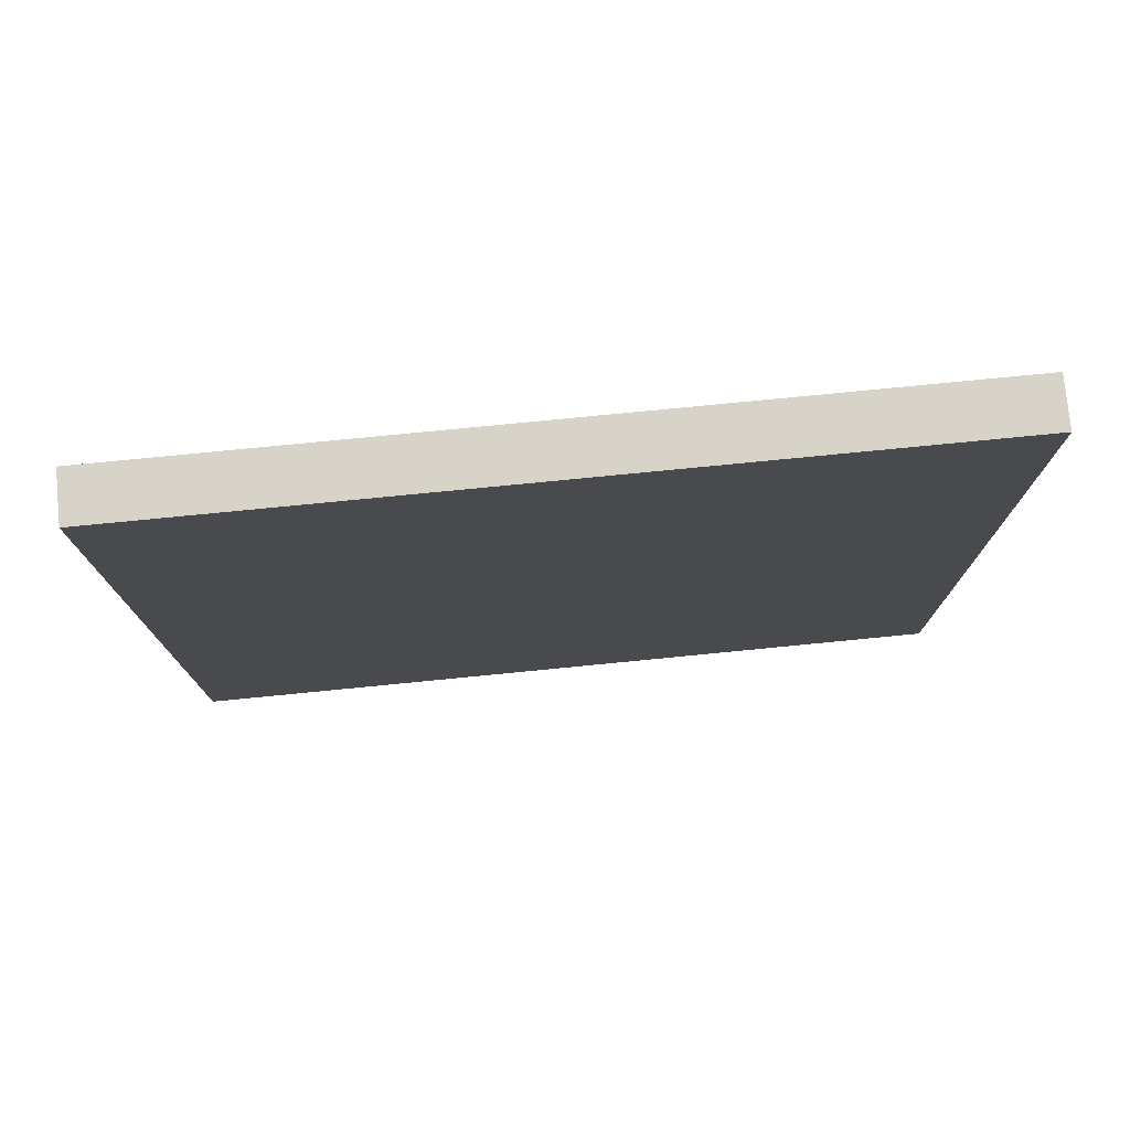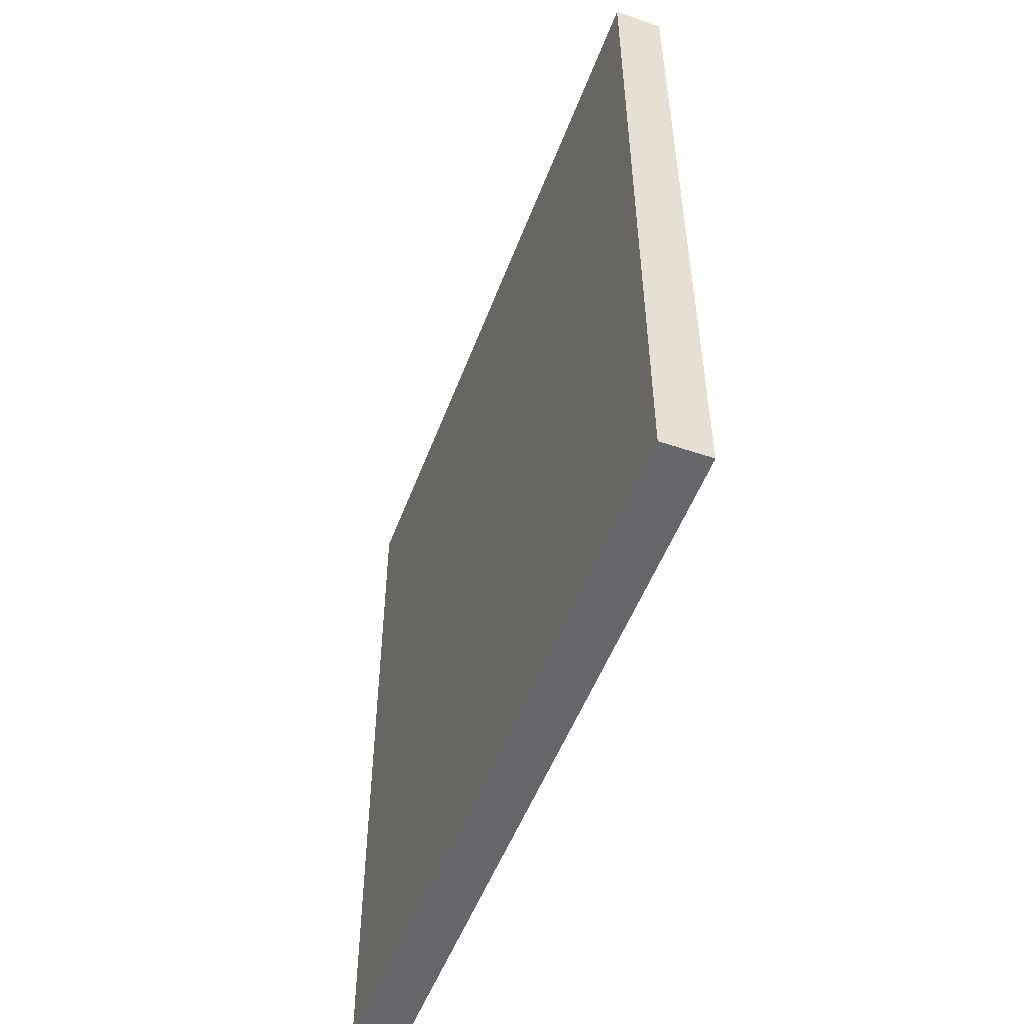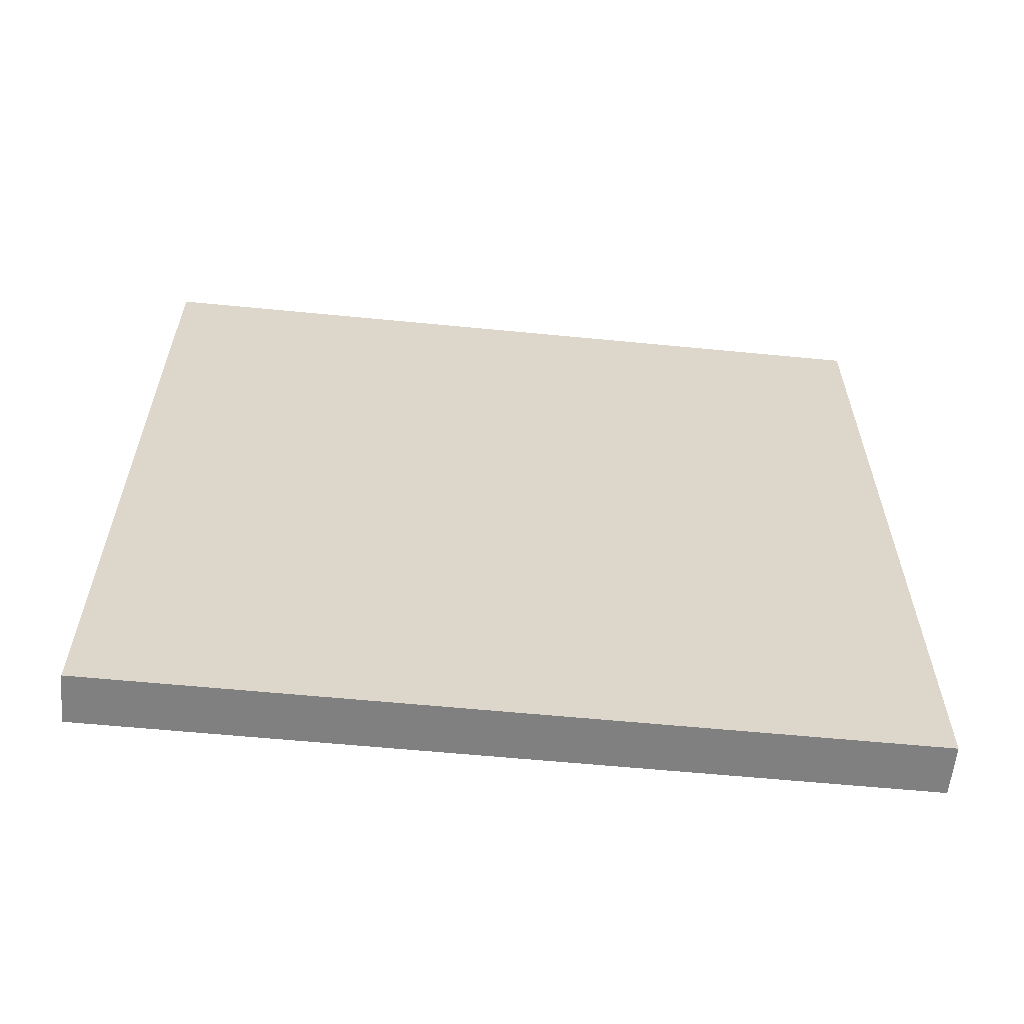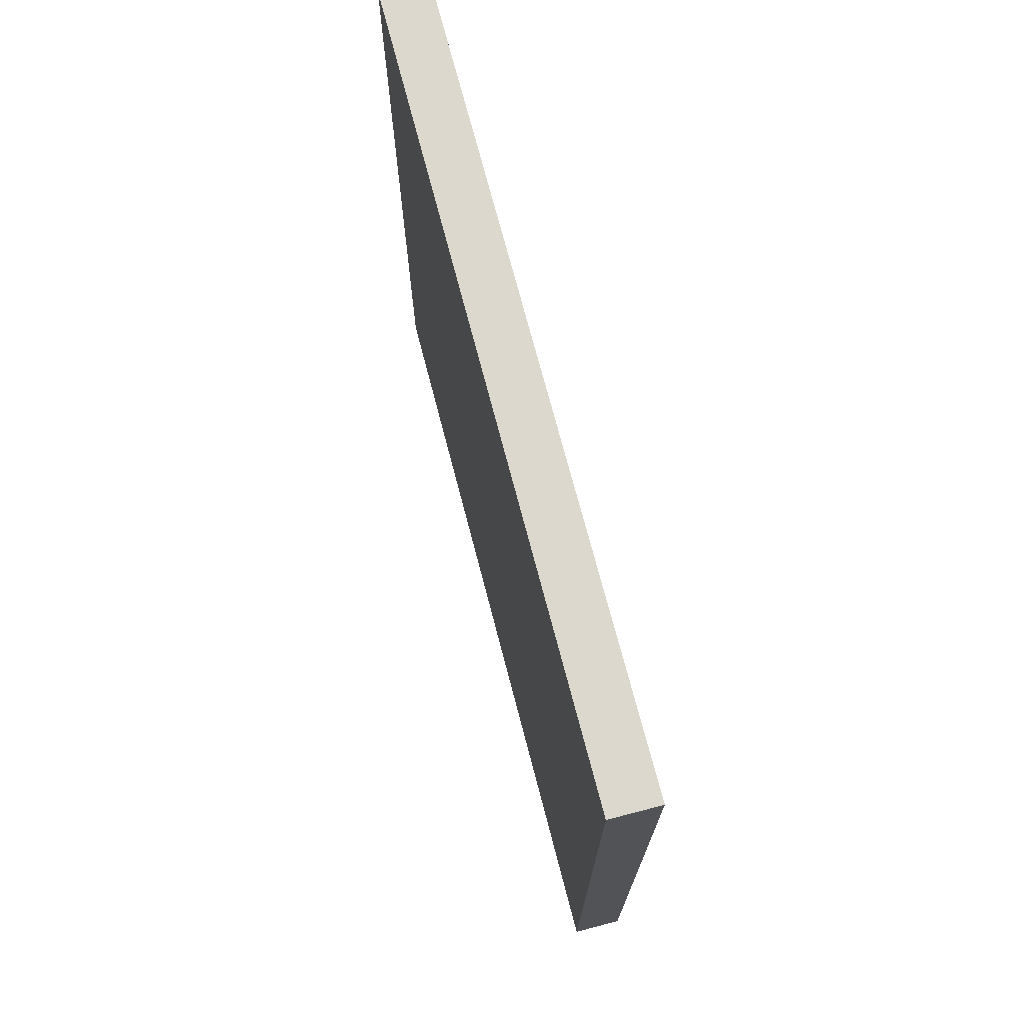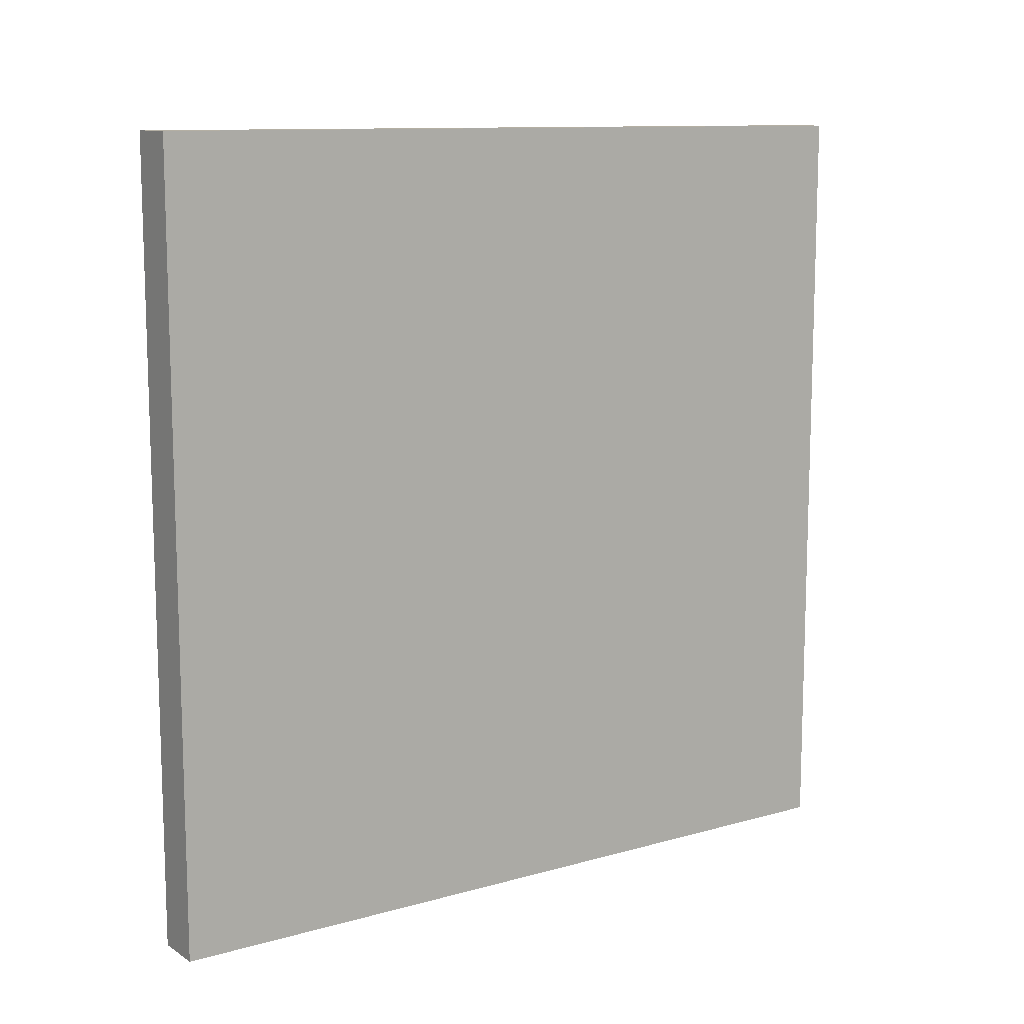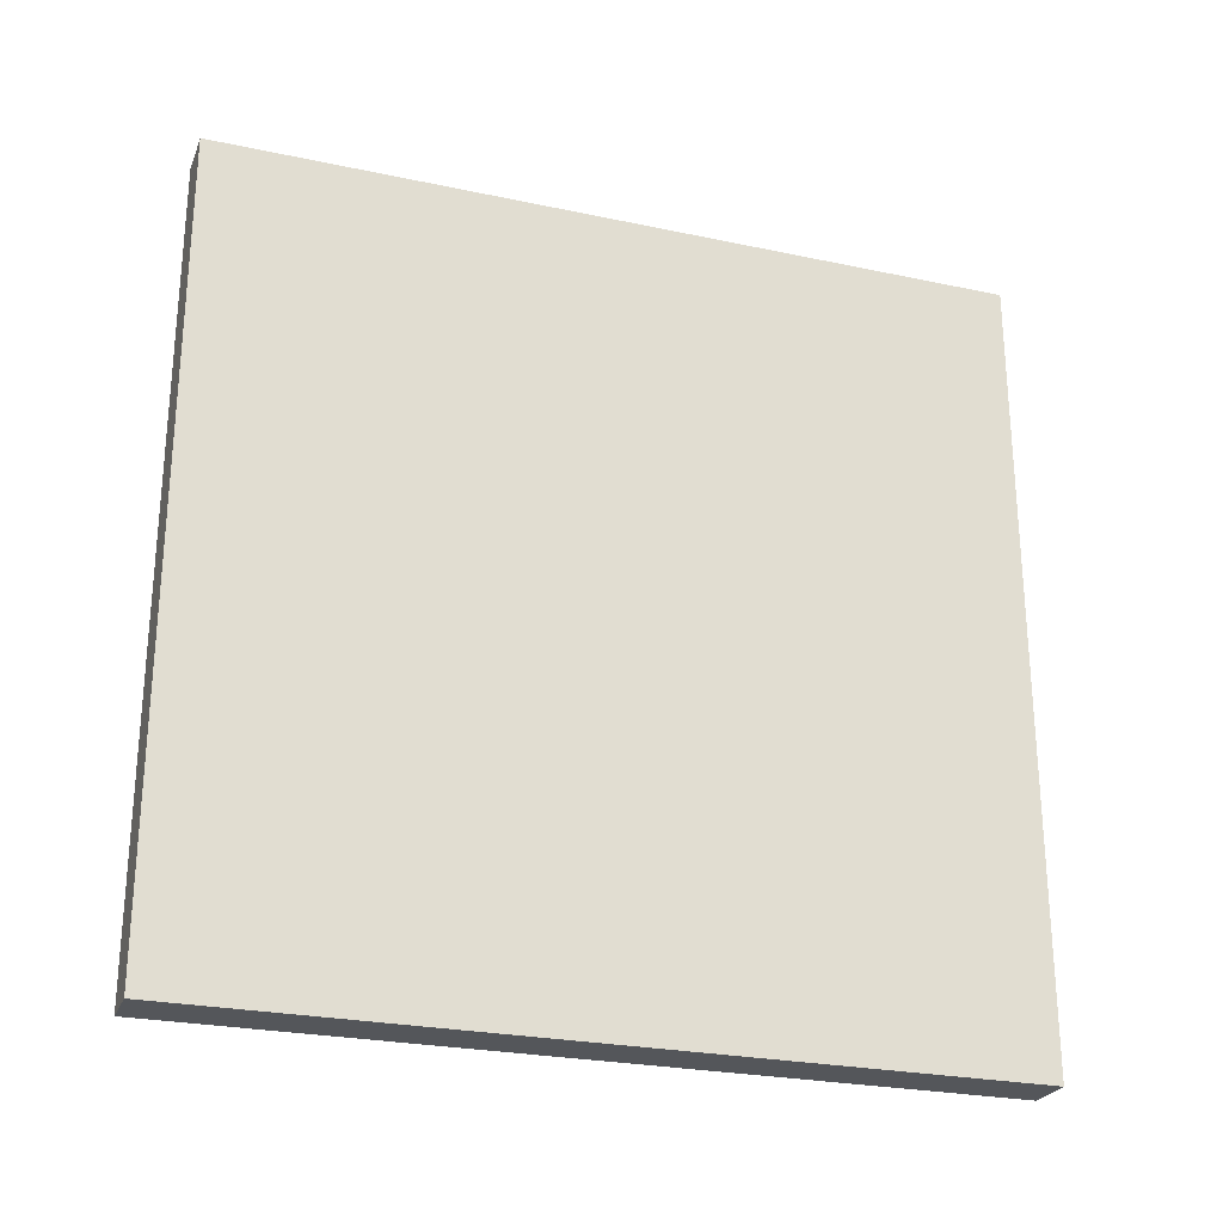
<metadata>
{"format":"obj","ext":"obj","renderer":"f3d","projection":"perspective","resolution":1024,"background":"white","views":[{"elev":76.8,"azim":-95.6,"up":"+Z"},{"elev":-52.0,"azim":159.7,"up":"+Z"},{"elev":-60.1,"azim":-95.7,"up":"+Y"},{"elev":72.1,"azim":165.4,"up":"+Z"},{"elev":11.2,"azim":-124.5,"up":"+Z"},{"elev":-25.7,"azim":-108.8,"up":"+Z"}]}
</metadata>
<code>
o
v -1.6 6.4 -0.1
v -1.4 6.4 -0.1
v -1.6 6.1 -0.1
v -1.4 6.1 -0.1
v -1.6 3.2 -0.1
v -1.4 3.2 -0.1
v -1.6 6.4 -3.3
v -1.4 6.4 -3.3
v -1.6 6.1 -3.3
v -1.4 6.1 -3.3
v -1.6 3.2 -3.3
v -1.4 3.2 -3.3
v -1.6 6.4 -0.1
v -1.6 6.1 -0.1
v -1.6 3.2 -0.1
v -1.6 6.4 -3.3
v -1.6 6.1 -3.3
v -1.6 3.2 -3.3
v -1.4 6.4 -0.1
v -1.4 6.1 -0.1
v -1.4 3.2 -0.1
v -1.4 6.4 -3.3
v -1.4 6.1 -3.3
v -1.4 3.2 -3.3
v -1.6 6.4 -0.1
v -1.6 6.4 -3.3
v -1.4 6.4 -0.1
v -1.4 6.4 -3.3
v -1.6 3.2 -0.1
v -1.6 3.2 -3.3
v -1.4 3.2 -0.1
v -1.4 3.2 -3.3
f 3 2 1
f 4 2 3
f 5 4 3
f 6 4 5
f 7 8 9
f 9 8 10
f 9 10 11
f 11 10 12
f 16 14 13
f 17 15 14
f 17 14 16
f 18 15 17
f 19 20 22
f 20 21 23
f 22 20 23
f 23 21 24
f 27 26 25
f 28 26 27
f 29 30 31
f 31 30 32

</code>
